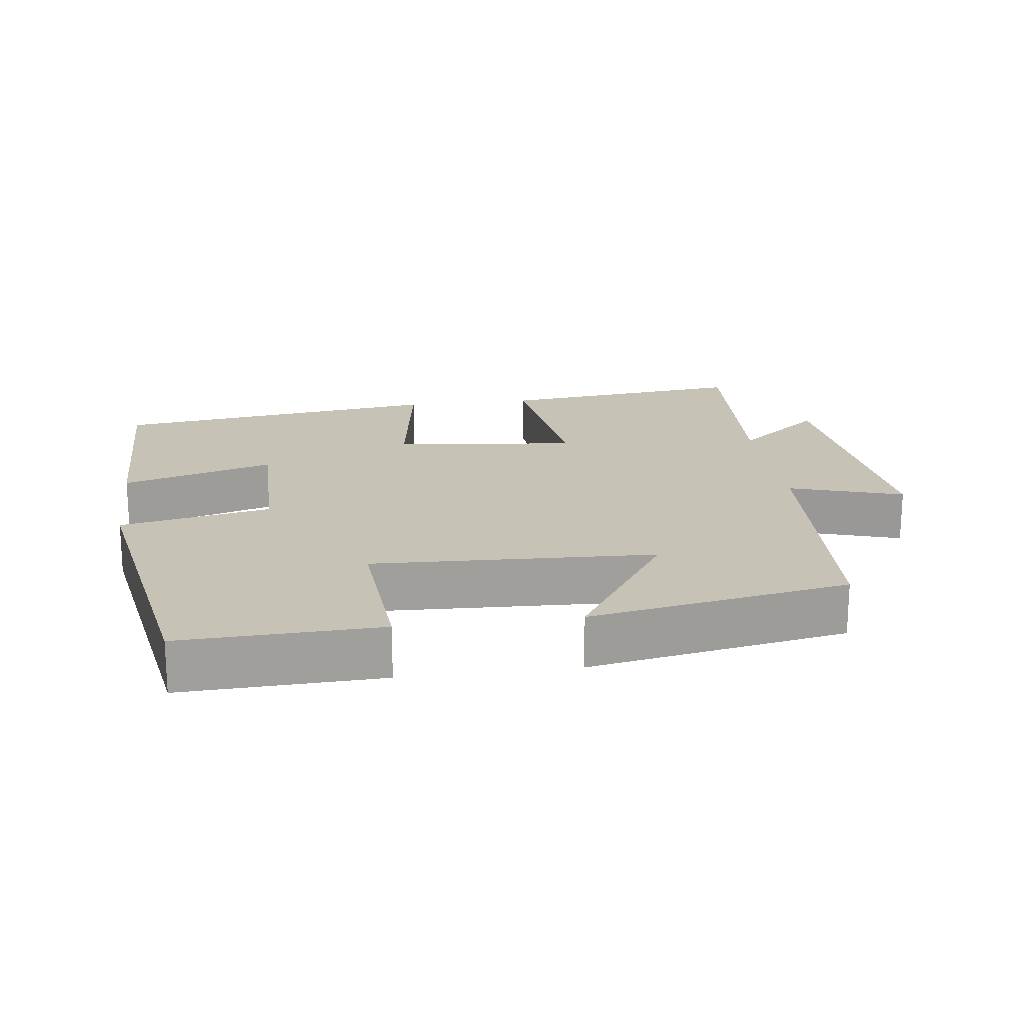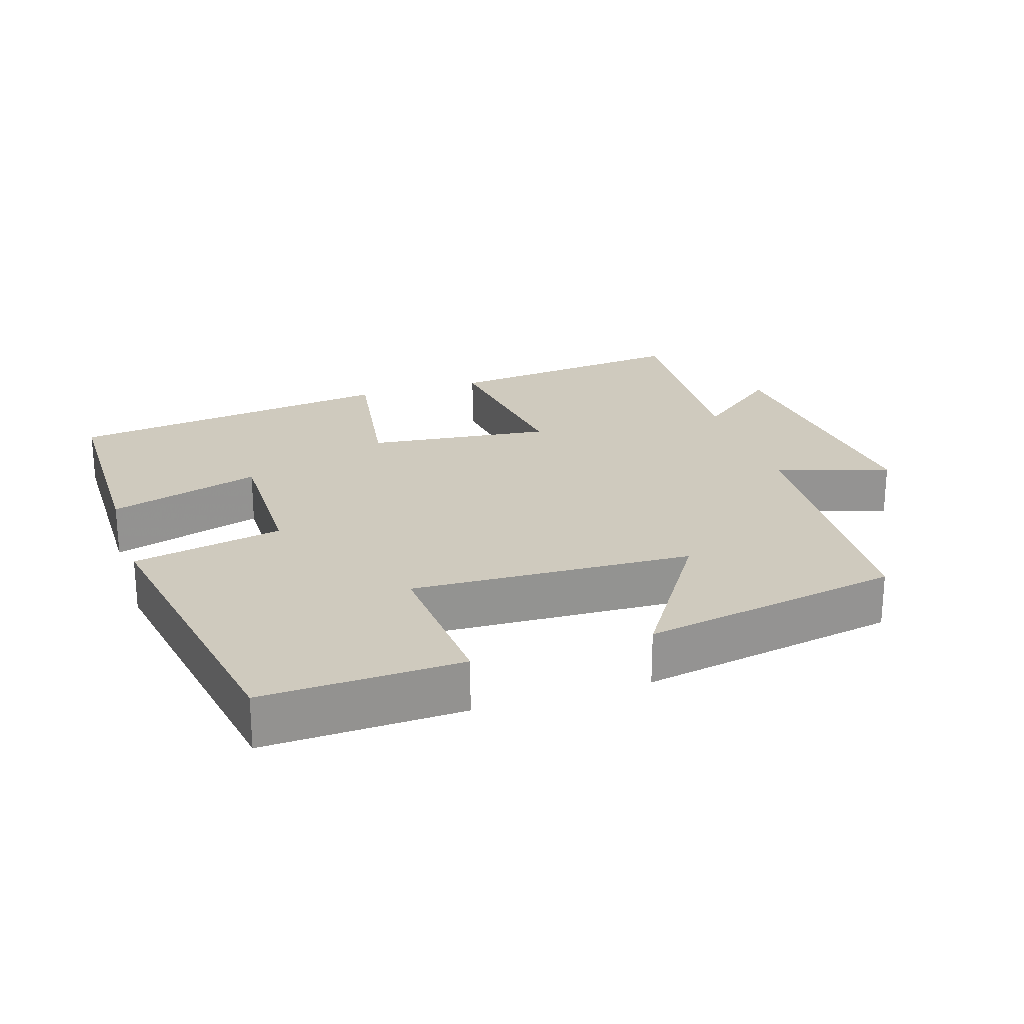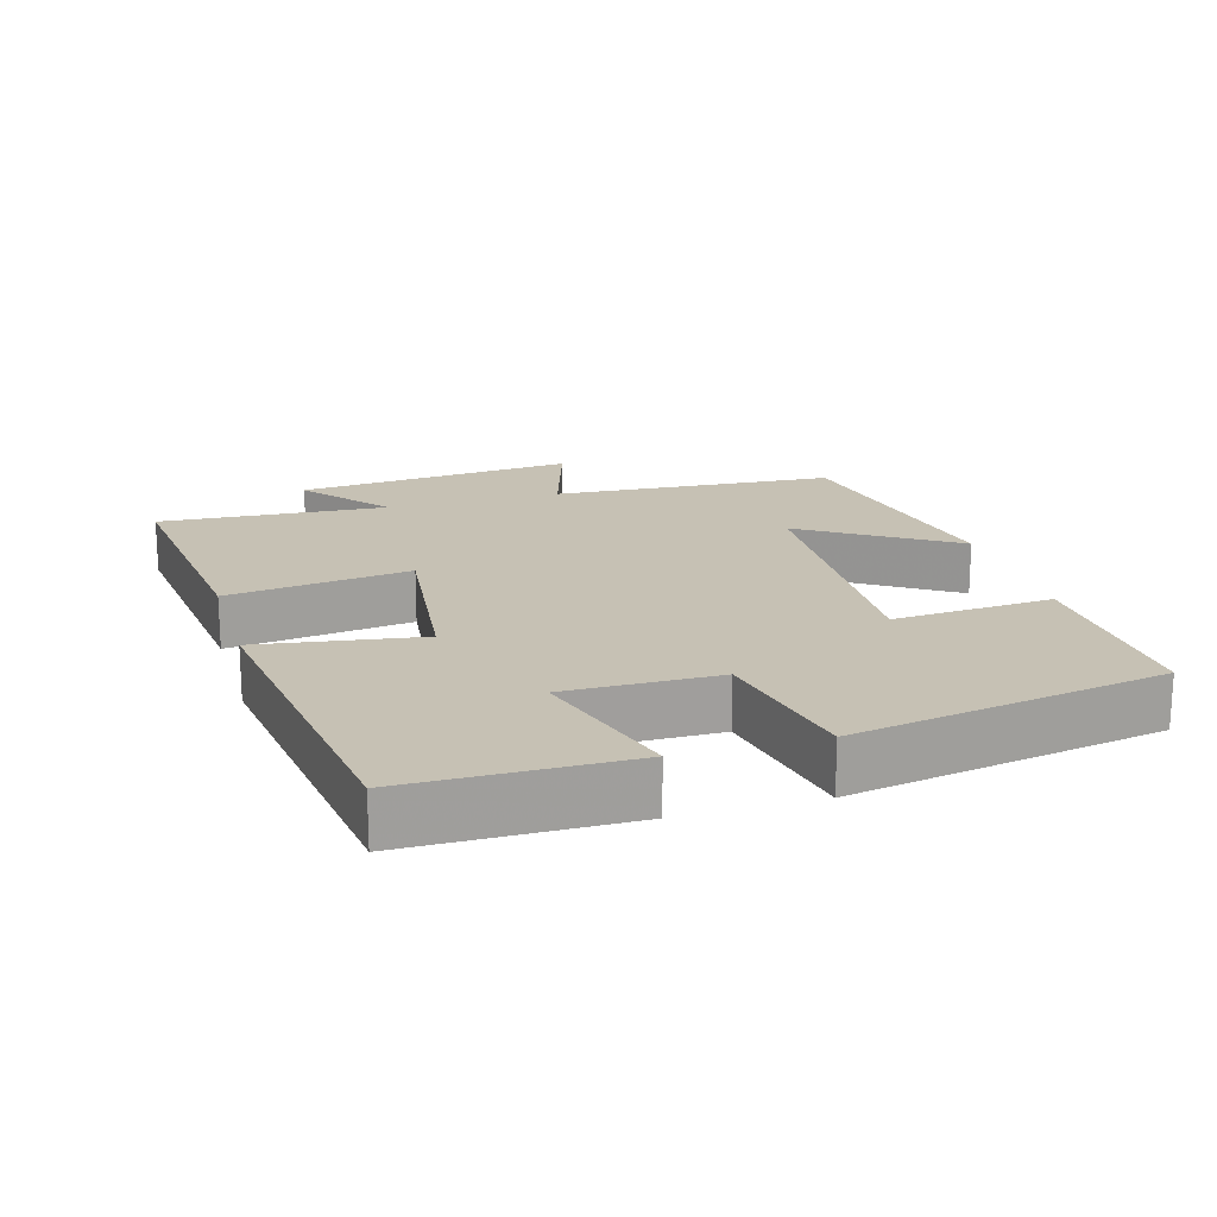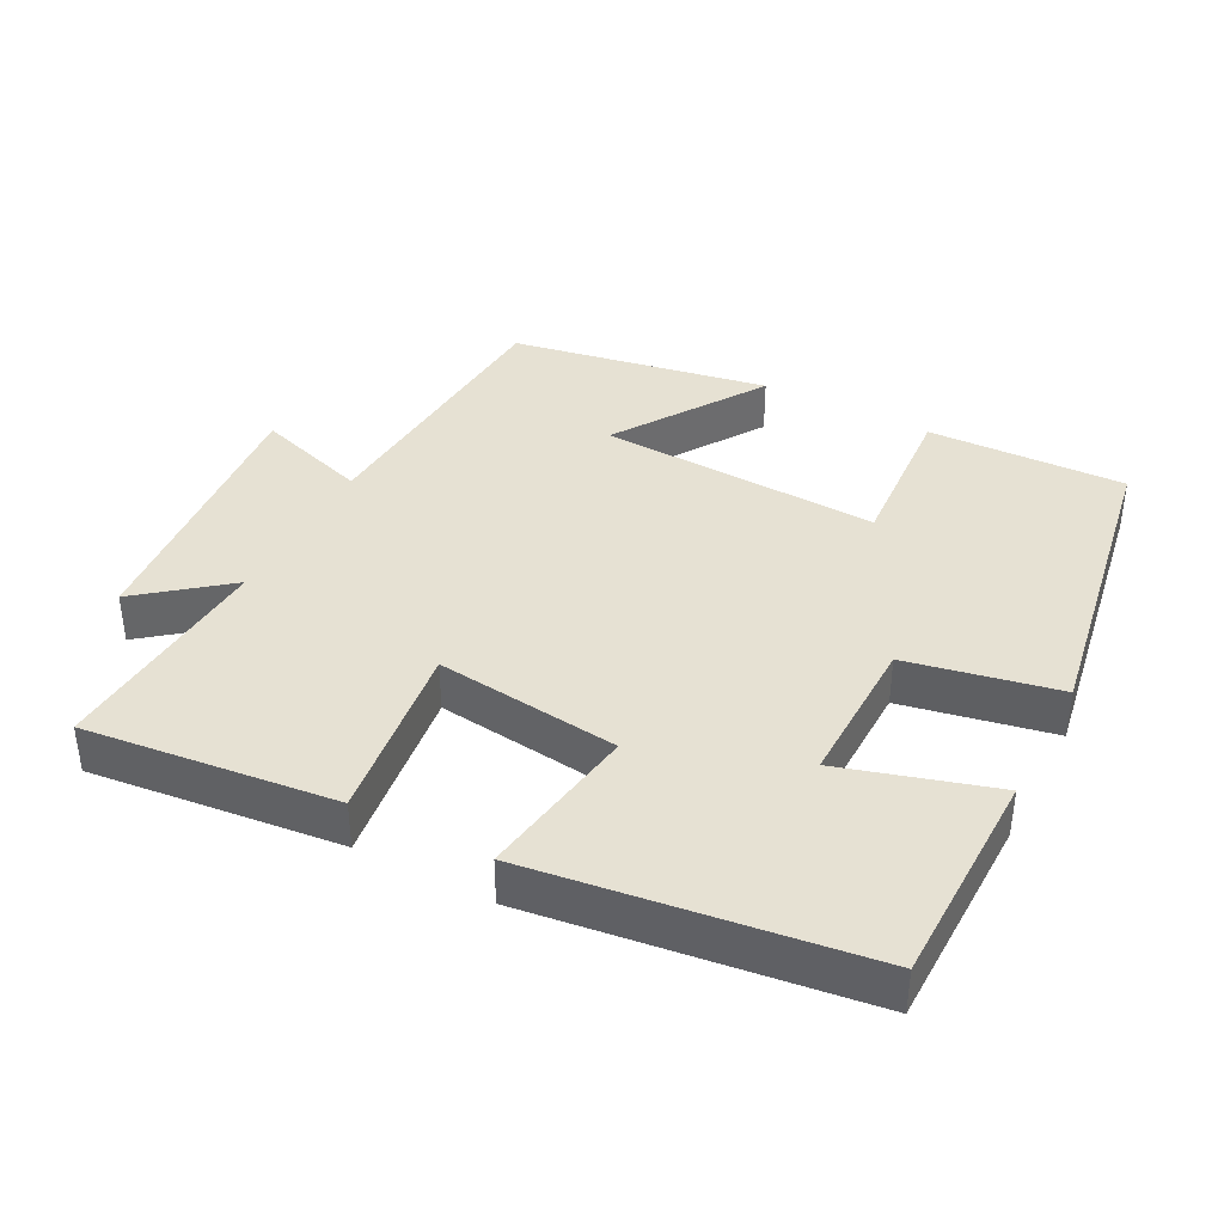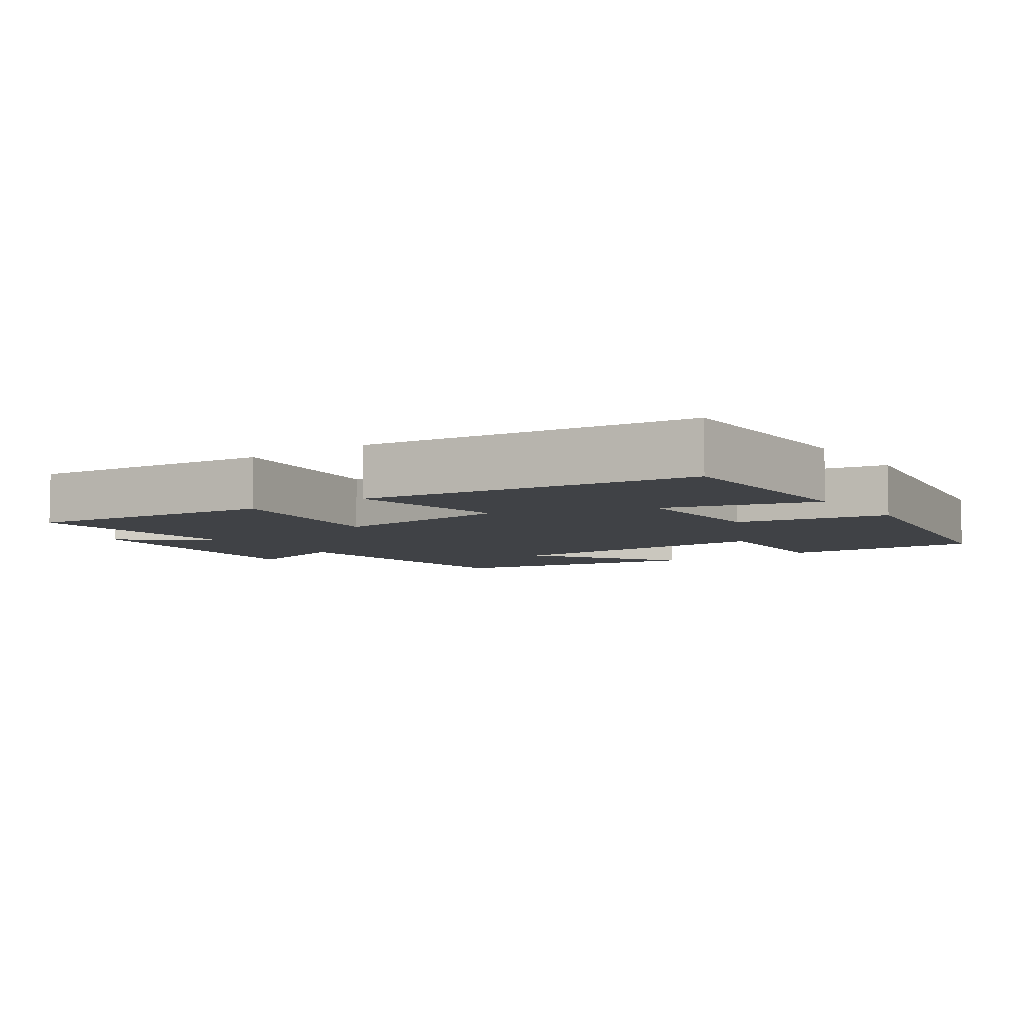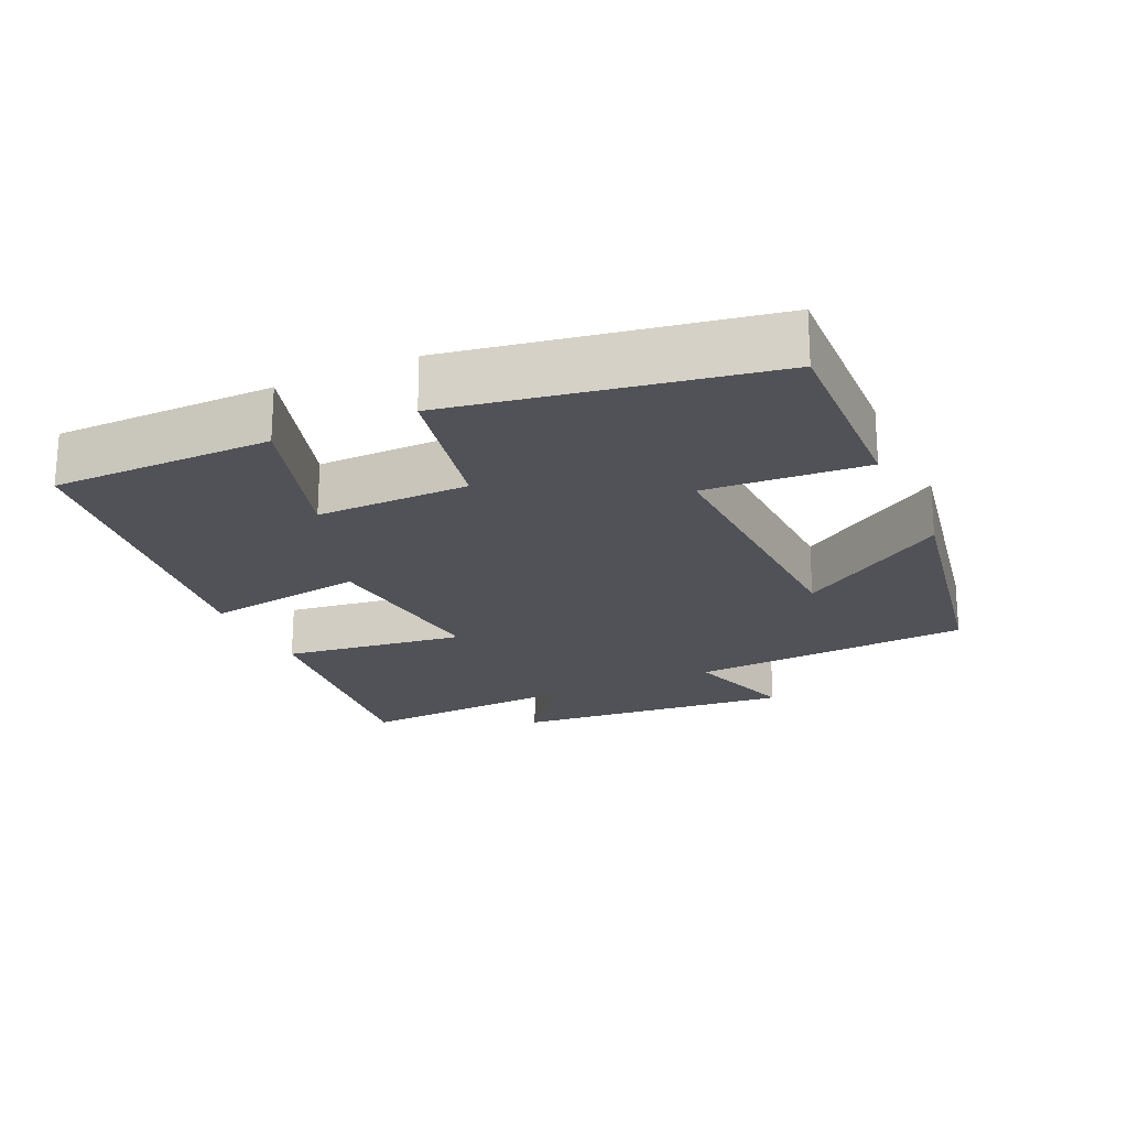
<metadata>
{"format":"obj","ext":"obj","renderer":"f3d","projection":"perspective","resolution":1024,"background":"white","views":[{"elev":19.2,"azim":172.5,"up":"+Y"},{"elev":23.2,"azim":162.2,"up":"+Y"},{"elev":18.5,"azim":73.7,"up":"+Y"},{"elev":38.8,"azim":27.8,"up":"+Y"},{"elev":-6.5,"azim":35.4,"up":"+Y"},{"elev":-21.5,"azim":114.6,"up":"+Y"}]}
</metadata>
<code>
v -0.52 0.07 0.54
v -0.164 0.07 0.5
v -0.199 0.07 0.241
v 0.063 0.07 0.271
v 0.028 0.07 0.5
v 0.498 0.07 0.437
v 0.5 0.07 0.126
v 0.284 0.07 0.191
v 0.286 0.07 -0.025
v 0.5 0.07 -0.068
v 0.422 0.07 -0.51
v 0.14 0.07 -0.5
v 0.156 0.07 -0.272
v -0.244 0.07 -0.288
v -0.106 0.07 -0.5
v -0.474 0.07 -0.433
v -0.5 0.07 -0.031
v -0.661 0.07 -0.082
v -0.623 0.07 0.316
v -0.5 0.07 0.217
v -0.52 0 0.54
v -0.164 0 0.5
v -0.199 0 0.241
v 0.063 0 0.271
v 0.028 0 0.5
v 0.498 0 0.437
v 0.5 0 0.126
v 0.284 0 0.191
v 0.286 0 -0.025
v 0.5 0 -0.068
v 0.422 0 -0.51
v 0.14 0 -0.5
v 0.156 0 -0.272
v -0.244 0 -0.288
v -0.106 0 -0.5
v -0.474 0 -0.433
v -0.5 0 -0.031
v -0.661 0 -0.082
v -0.623 0 0.316
v -0.5 0 0.217
f 17 18 19 20
f 16 17 20
f 14 15 16
f 14 16 20
f 13 14 20 1
f 11 12 13
f 10 11 13
f 9 10 13
f 8 9 13
f 6 7 8
f 5 6 8
f 4 5 8
f 3 4 8 13
f 1 2 3
f 1 3 13
f 40 39 38 37
f 40 37 36
f 36 35 34
f 40 36 34
f 21 40 34 33
f 33 32 31
f 33 31 30
f 33 30 29
f 33 29 28
f 28 27 26
f 28 26 25
f 28 25 24
f 33 28 24 23
f 23 22 21
f 33 23 21
f 1 21 22 2
f 2 22 23 3
f 3 23 24 4
f 4 24 25 5
f 5 25 26 6
f 6 26 27 7
f 7 27 28 8
f 8 28 29 9
f 9 29 30 10
f 10 30 31 11
f 11 31 32 12
f 12 32 33 13
f 13 33 34 14
f 14 34 35 15
f 15 35 36 16
f 16 36 37 17
f 17 37 38 18
f 18 38 39 19
f 19 39 40 20
f 20 40 21 1

</code>
